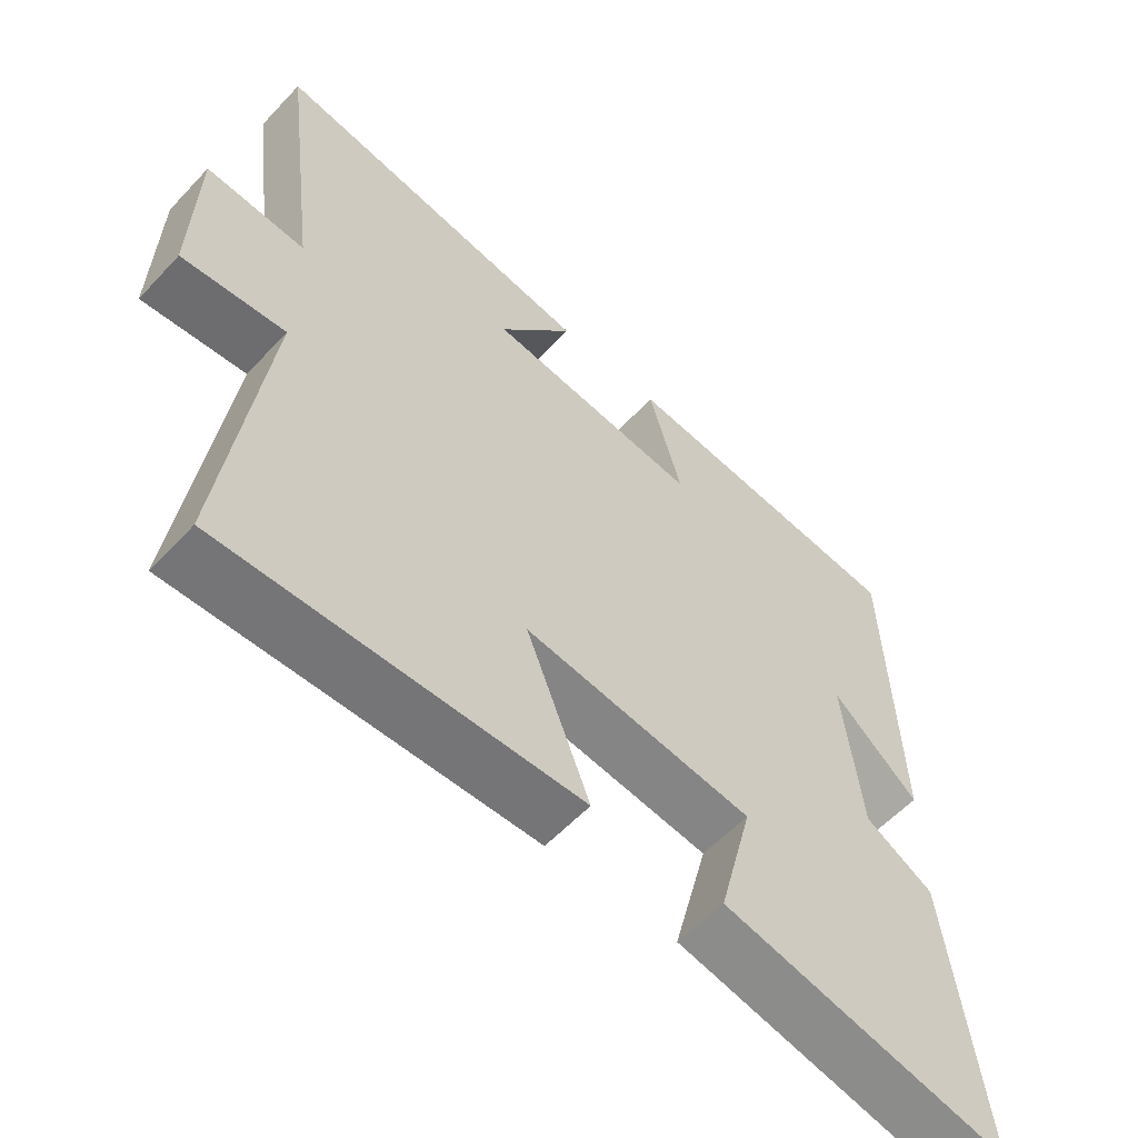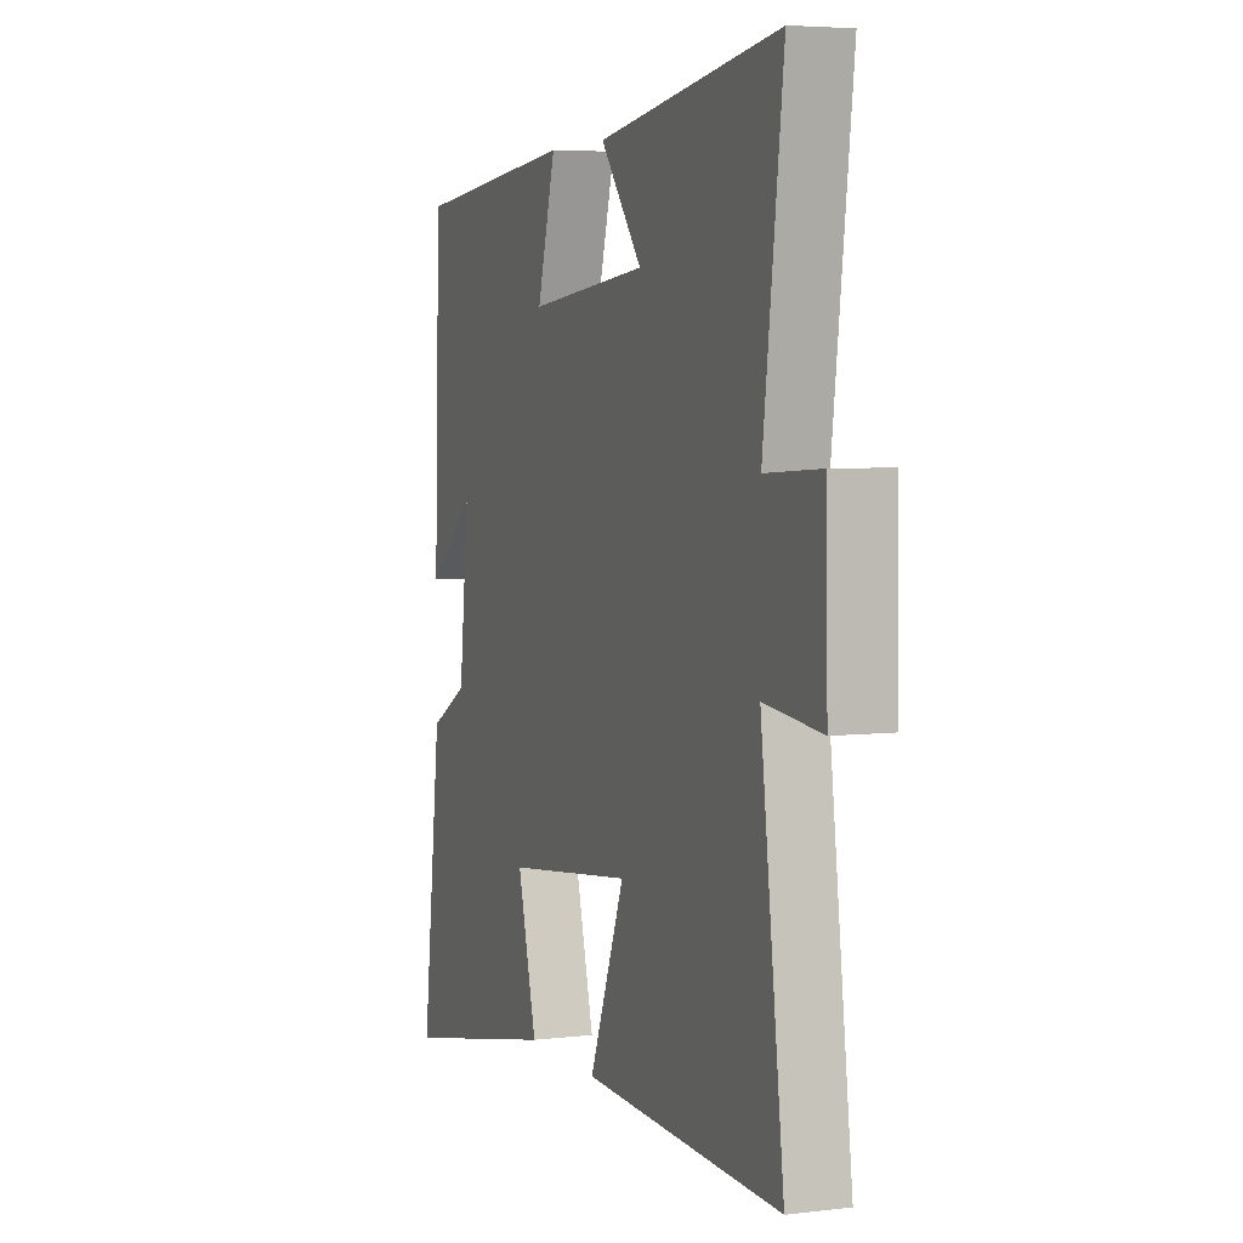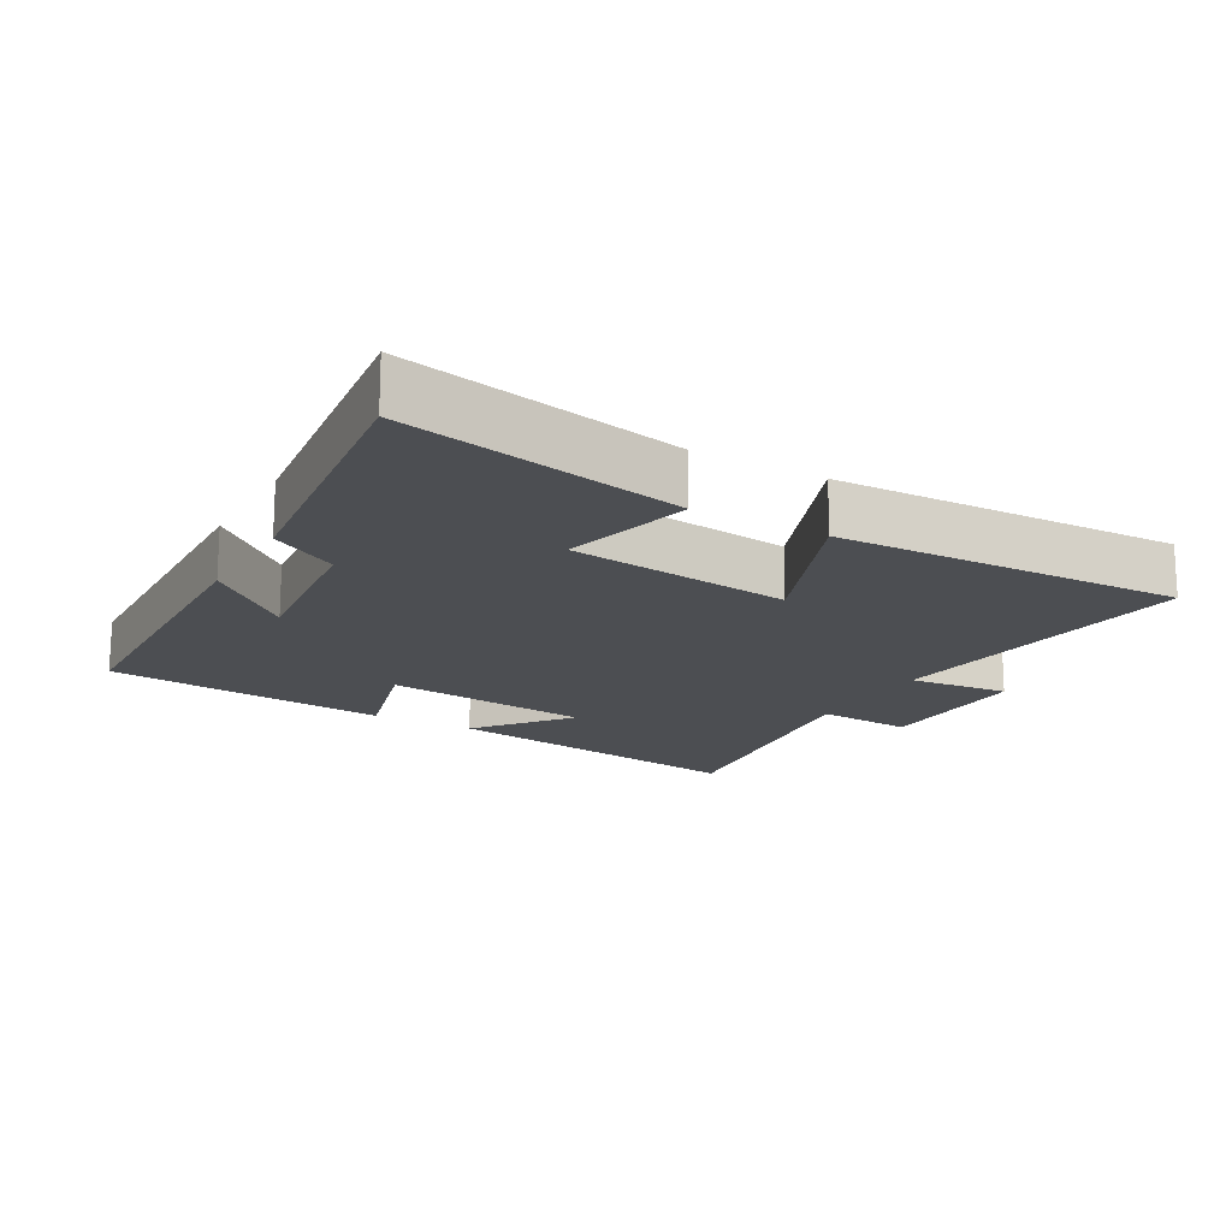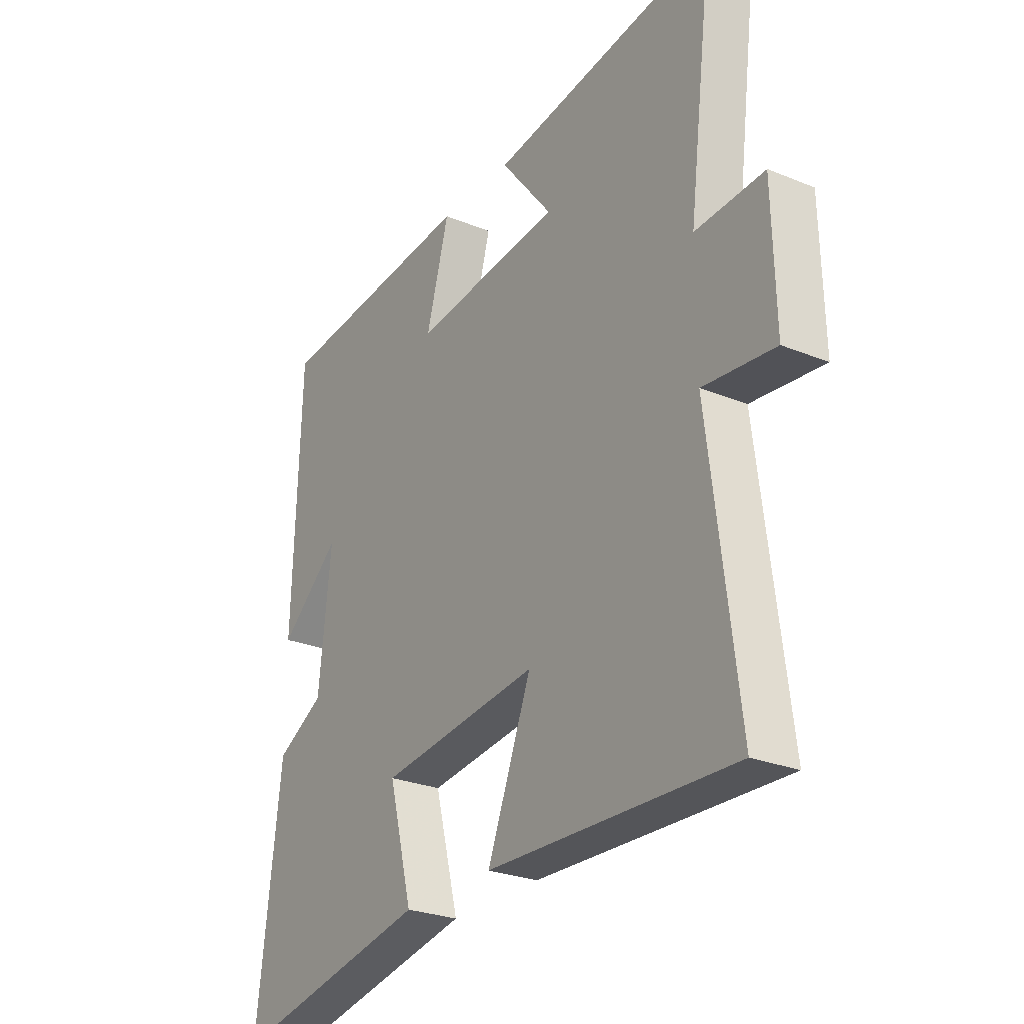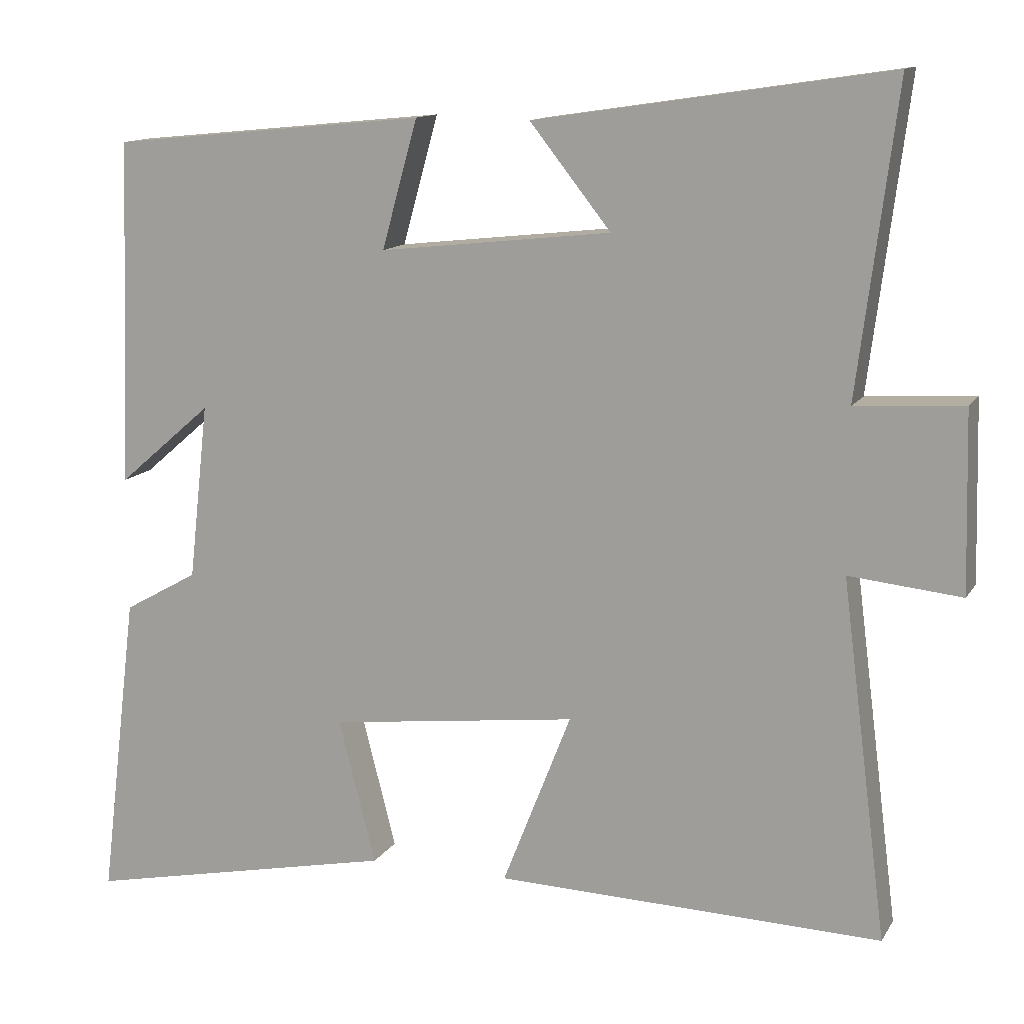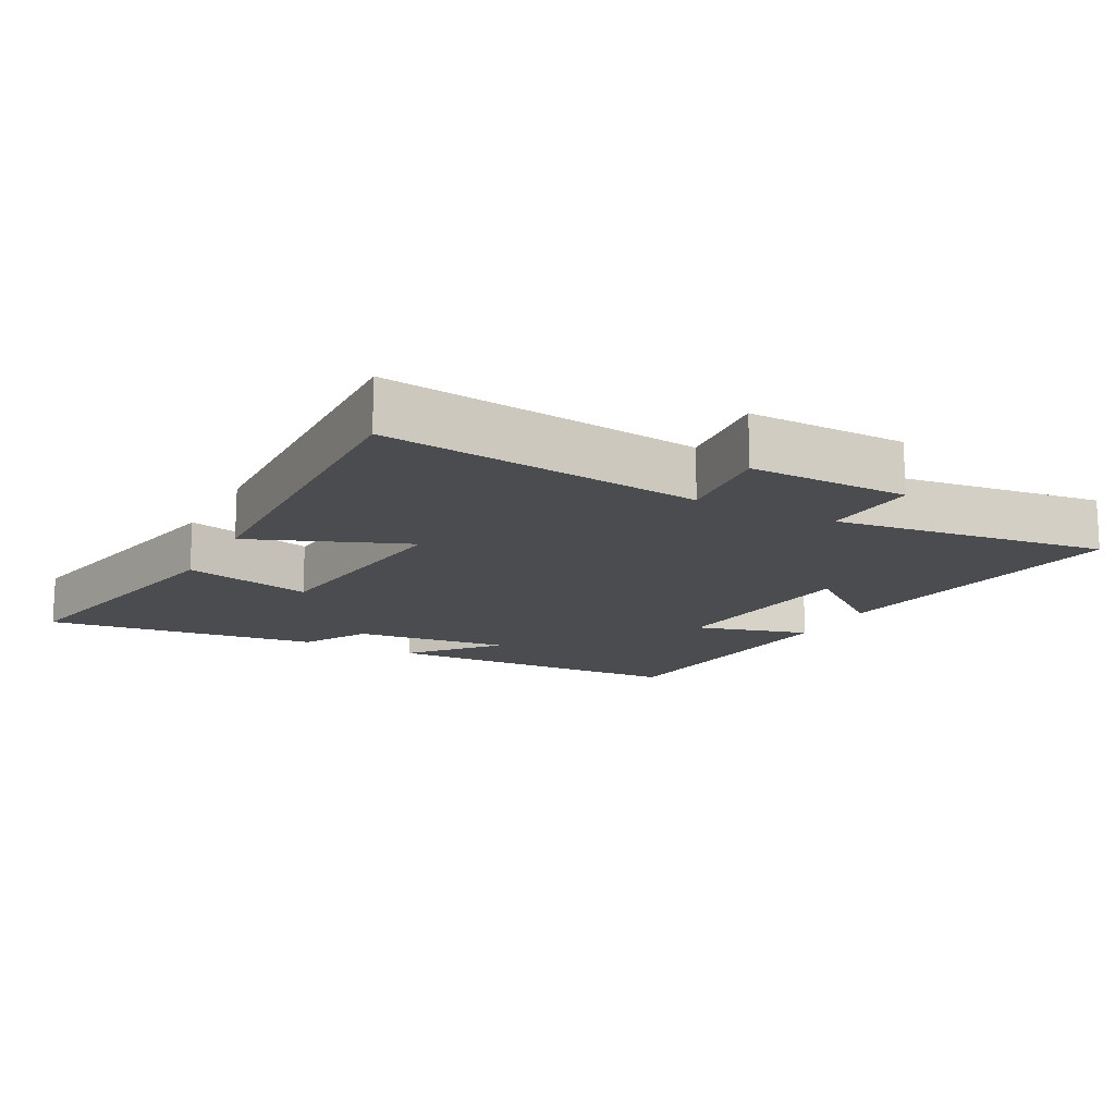
<metadata>
{"format":"obj","ext":"obj","renderer":"f3d","projection":"perspective","resolution":1024,"background":"white","views":[{"elev":-57.7,"azim":-42.5,"up":"+Z"},{"elev":4.9,"azim":-111.0,"up":"+Z"},{"elev":-17.0,"azim":150.5,"up":"+Y"},{"elev":-26.3,"azim":-122.9,"up":"+Z"},{"elev":12.7,"azim":-159.7,"up":"+Z"},{"elev":-14.8,"azim":-117.7,"up":"+Y"}]}
</metadata>
<code>
v 0.484 0.07 0.459
v 0.5 0.07 0.002
v 0.376 0.07 0.109
v 0.402 0.07 -0.123
v 0.5 0.07 -0.178
v 0.55 0.07 -0.585
v 0.137 0.07 -0.5
v 0.186 0.07 -0.309
v -0.142 0.07 -0.269
v -0.051 0.07 -0.5
v -0.56 0.07 -0.516
v -0.5 0.07 -0.045
v -0.648 0.07 -0.06
v -0.642 0.07 0.176
v -0.5 0.07 0.167
v -0.551 0.07 0.57
v -0.085 0.07 0.5
v -0.192 0.07 0.365
v 0.114 0.07 0.331
v 0.067 0.07 0.5
v 0.484 0 0.459
v 0.5 0 0.002
v 0.376 0 0.109
v 0.402 0 -0.123
v 0.5 0 -0.178
v 0.55 0 -0.585
v 0.137 0 -0.5
v 0.186 0 -0.309
v -0.142 0 -0.269
v -0.051 0 -0.5
v -0.56 0 -0.516
v -0.5 0 -0.045
v -0.648 0 -0.06
v -0.642 0 0.176
v -0.5 0 0.167
v -0.551 0 0.57
v -0.085 0 0.5
v -0.192 0 0.365
v 0.114 0 0.331
v 0.067 0 0.5
f 19 20 1
f 15 16 17 18
f 15 18 19
f 12 13 14 15
f 12 15 19
f 9 10 11 12
f 8 9 12 19
f 5 6 7 8
f 4 5 8
f 3 4 8 19
f 1 2 3
f 1 3 19
f 21 40 39
f 38 37 36 35
f 39 38 35
f 35 34 33 32
f 39 35 32
f 32 31 30 29
f 39 32 29 28
f 28 27 26 25
f 28 25 24
f 39 28 24 23
f 23 22 21
f 39 23 21
f 1 21 22 2
f 2 22 23 3
f 3 23 24 4
f 4 24 25 5
f 5 25 26 6
f 6 26 27 7
f 7 27 28 8
f 8 28 29 9
f 9 29 30 10
f 10 30 31 11
f 11 31 32 12
f 12 32 33 13
f 13 33 34 14
f 14 34 35 15
f 15 35 36 16
f 16 36 37 17
f 17 37 38 18
f 18 38 39 19
f 19 39 40 20
f 20 40 21 1

</code>
